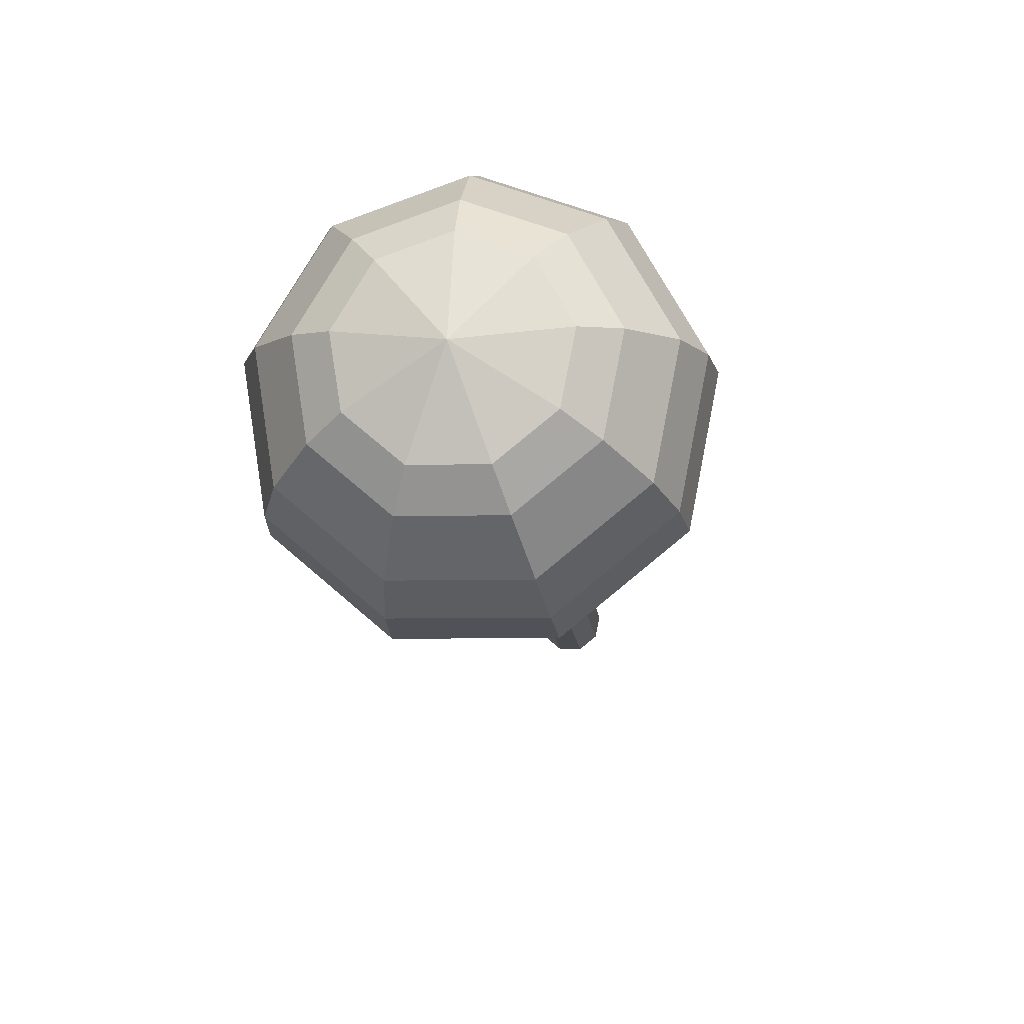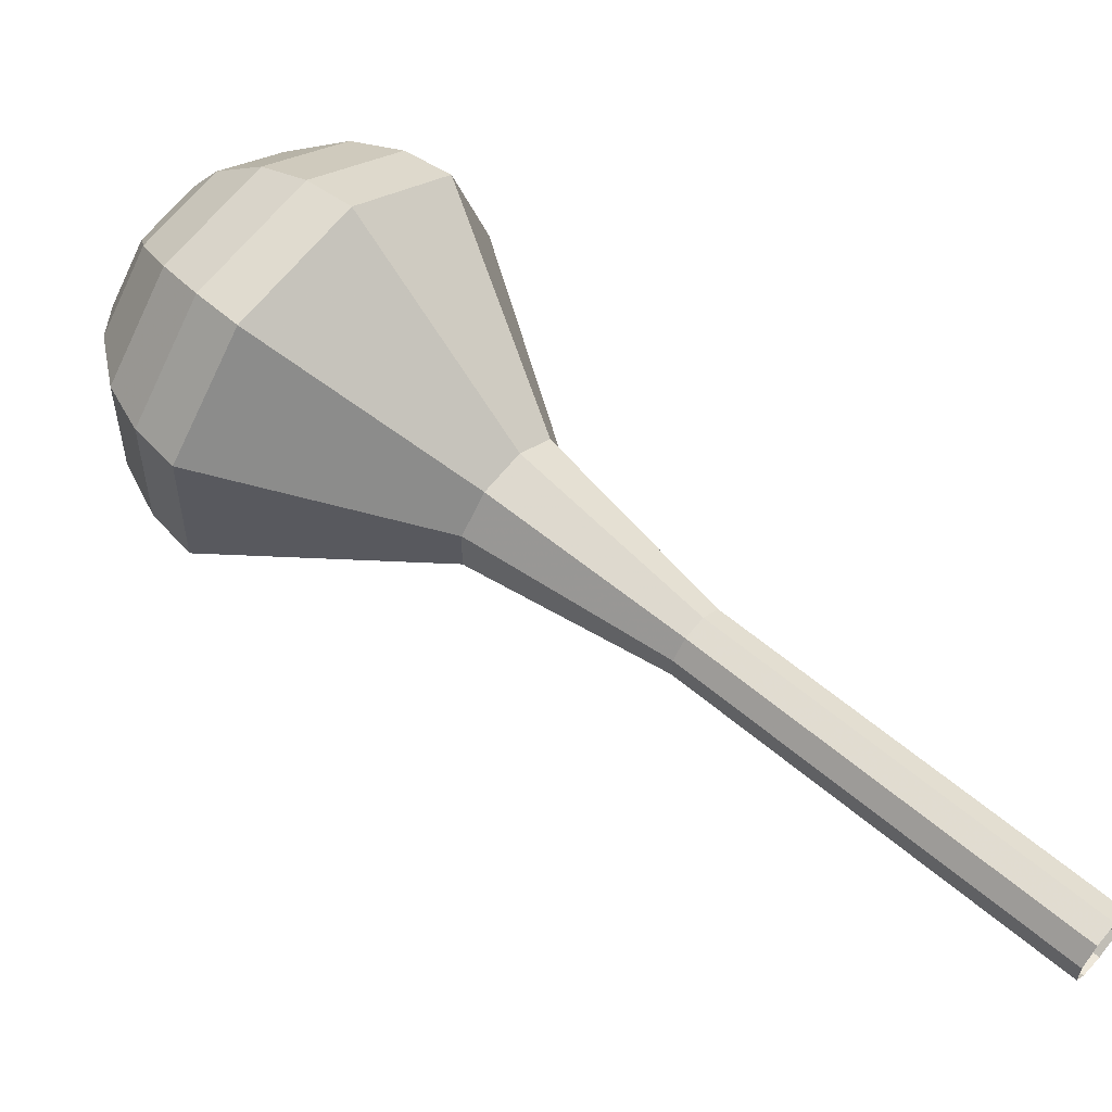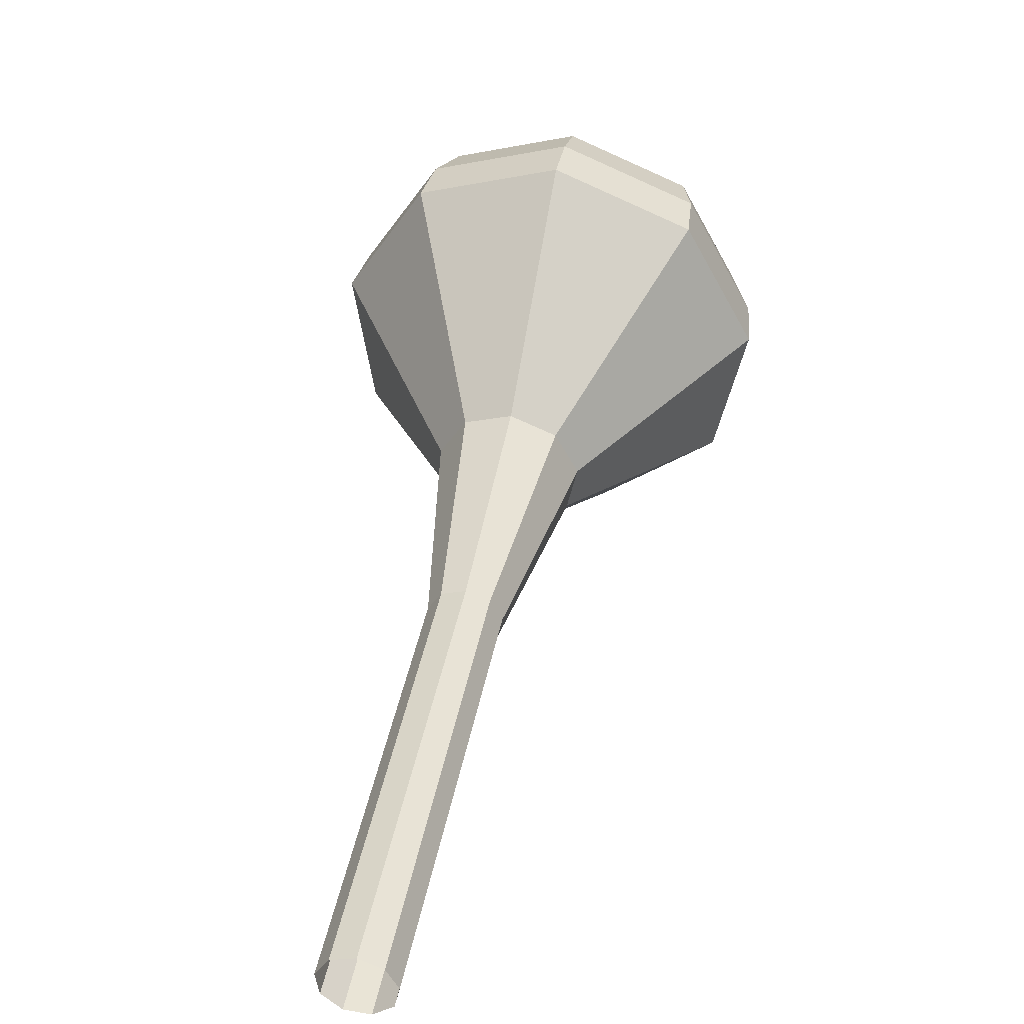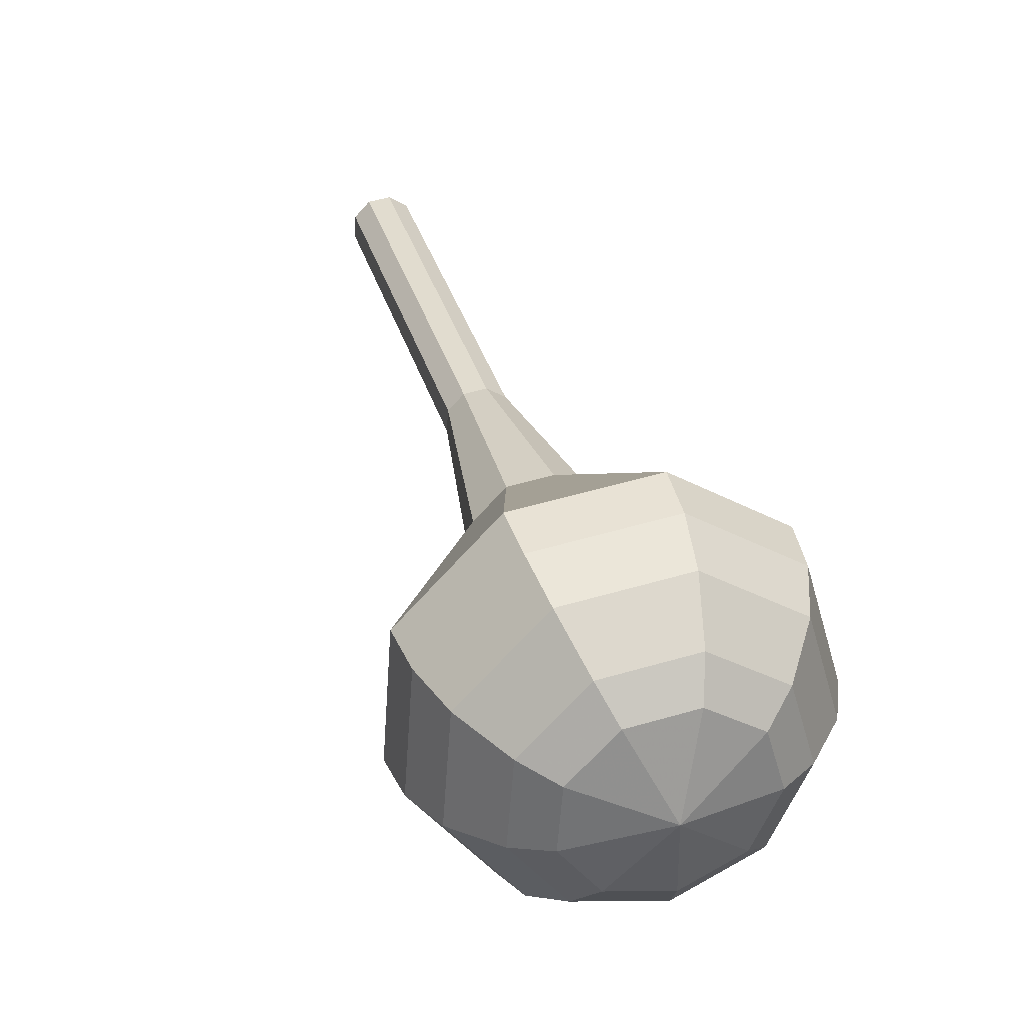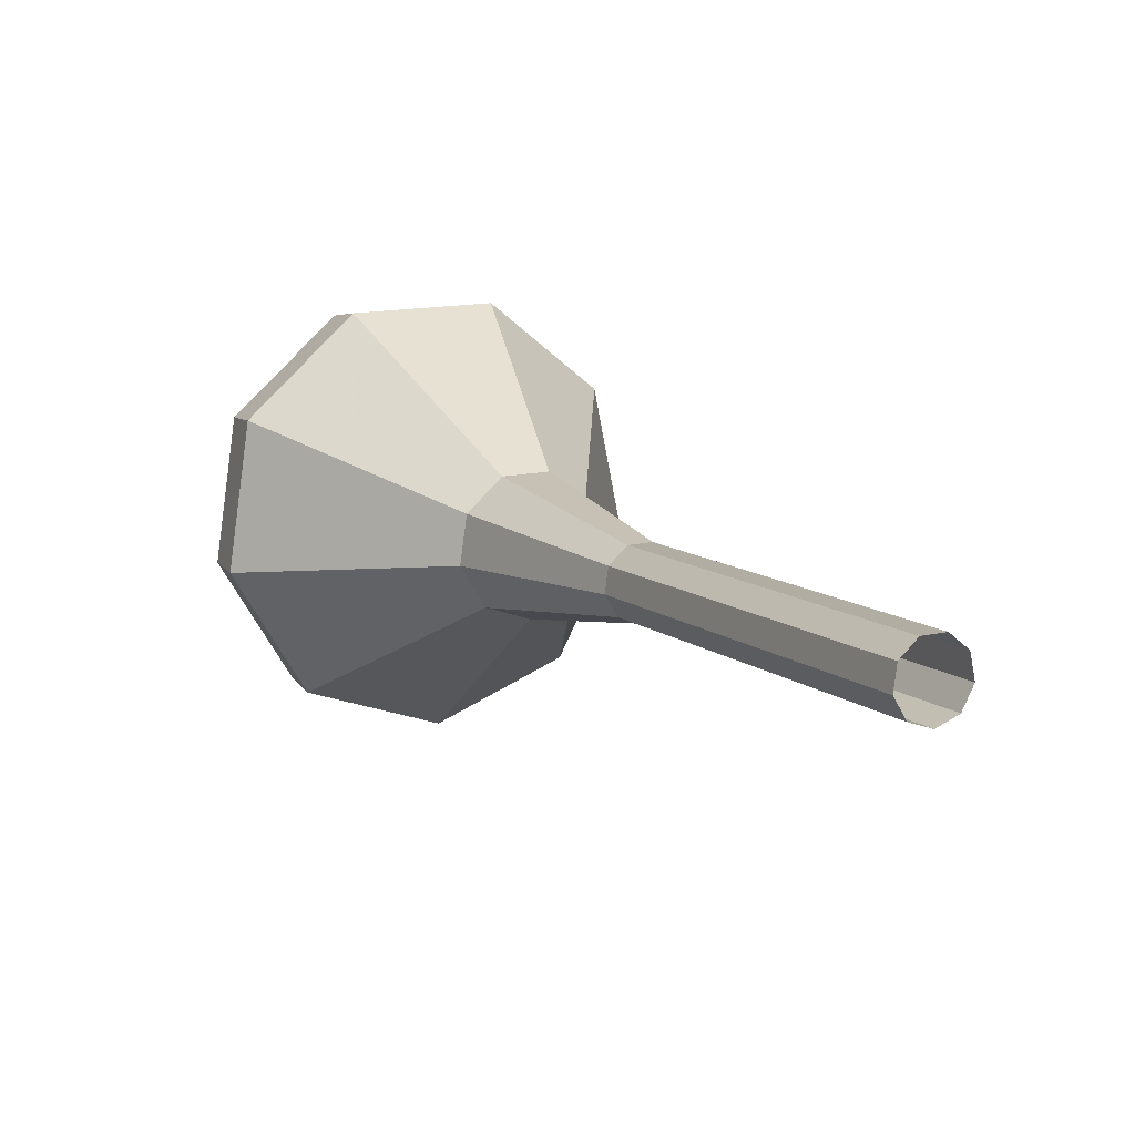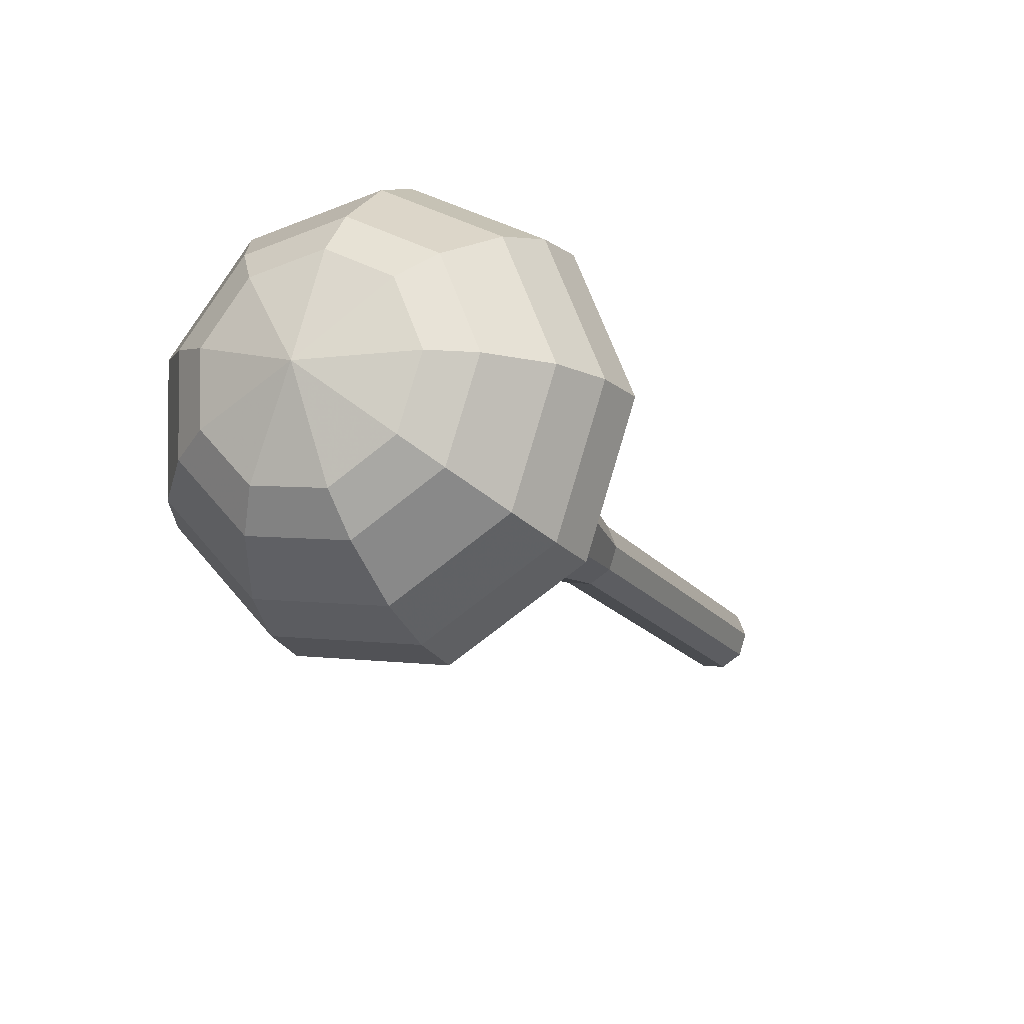
<metadata>
{"format":"obj","ext":"obj","renderer":"f3d","projection":"perspective","resolution":1024,"background":"white","views":[{"elev":-44.6,"azim":54.4,"up":"+Y"},{"elev":-54.9,"azim":122.2,"up":"+Z"},{"elev":4.1,"azim":-114.5,"up":"+Z"},{"elev":4.5,"azim":28.6,"up":"+Y"},{"elev":43.7,"azim":-164.8,"up":"+Y"},{"elev":24.5,"azim":80.8,"up":"+Z"}]}
</metadata>
<code>
g tube1
v 148 147 94.94
v 148.6 146.9 94.29
v 149.2 147.4 93.95
v 149.7 148.1 94.07
v 149.7 148.7 94.59
v 149.3 149.1 95.28
v 148.6 148.9 95.81
v 148.1 148.3 95.93
v 147.8 147.5 95.58
v 148 147 94.94
v 150.4 145.1 97.19
v 151 145.1 96.55
v 151.6 145.5 96.21
v 152.1 146.2 96.32
v 152.1 146.9 96.85
v 151.7 147.2 97.54
v 151.1 147 98.06
v 150.5 146.4 98.18
v 150.2 145.6 97.84
v 150.4 145.1 97.19
v 152.8 143.2 99.45
v 153.4 143.2 98.81
v 154 143.6 98.46
v 154.5 144.3 98.58
v 154.5 145 99.11
v 154.1 145.3 99.8
v 153.5 145.1 100.3
v 152.9 144.5 100.4
v 152.6 143.8 100.1
v 152.8 143.2 99.45
v 155.2 141.4 101.7
v 155.8 141.3 101.1
v 156.4 141.7 100.7
v 156.9 142.5 100.8
v 156.9 143.1 101.4
v 156.5 143.4 102.1
v 155.9 143.2 102.6
v 155.3 142.6 102.7
v 155 141.9 102.4
v 155.2 141.4 101.7
v 157.6 139.5 104
v 158.2 139.4 103.3
v 158.8 139.9 103
v 159.3 140.6 103.1
v 159.3 141.3 103.6
v 158.9 141.6 104.3
v 158.3 141.4 104.8
v 157.7 140.8 105
v 157.4 140 104.6
v 157.6 139.5 104
v 161.7 134.8 108.5
v 162.8 134.7 107.2
v 164.1 135.5 106.6
v 164.9 136.9 106.8
v 165 138.2 107.8
v 164.2 138.9 109.2
v 162.9 138.5 110.2
v 161.8 137.3 110.4
v 161.3 135.8 109.7
v 161.7 134.8 108.5
v 163.4 127.1 113
v 166.7 126.7 109.1
v 170.7 129.3 107.1
v 173.4 133.6 107.8
v 173.5 137.6 110.9
v 171.1 139.5 115.1
v 167.3 138.3 118.2
v 163.7 134.7 118.9
v 162.2 130.2 116.9
v 163.4 127.1 113
v 164.7 126.3 114.1
v 168 126 110.4
v 171.8 128.5 108.4
v 174.4 132.6 109.1
v 174.5 136.6 112.1
v 172.2 138.4 116.1
v 168.5 137.2 119.2
v 165.1 133.7 119.9
v 163.6 129.4 117.9
v 164.7 126.3 114.1
v 166.4 126 115.2
v 169.3 125.7 111.9
v 172.7 127.9 110.1
v 175 131.7 110.7
v 175.2 135.2 113.4
v 173.1 136.8 117
v 169.7 135.8 119.8
v 166.7 132.6 120.4
v 165.4 128.8 118.6
v 166.4 126 115.2
v 168.5 126.3 116.3
v 170.7 126.1 113.8
v 173.3 127.8 112.4
v 175.1 130.6 112.9
v 175.2 133.3 115
v 173.6 134.5 117.7
v 171.1 133.8 119.8
v 168.7 131.3 120.3
v 167.7 128.4 118.9
v 168.5 126.3 116.3
v 169.9 126.9 116.9
v 171.5 126.7 115
v 173.5 128 114
v 174.8 130 114.4
v 174.8 132 115.9
v 173.7 132.9 117.9
v 171.8 132.3 119.4
v 170.1 130.6 119.8
v 169.4 128.4 118.8
v 169.9 126.9 116.9
v 172.8 129.3 117.5
v 172.8 129.3 117.5
v 172.8 129.3 117.5
v 172.8 129.3 117.5
v 172.8 129.3 117.5
v 172.8 129.3 117.5
v 172.8 129.3 117.5
v 172.8 129.3 117.5
v 172.8 129.3 117.5
v 172.8 129.3 117.5
f 1 2 12
f 12 11 1
f 2 3 13
f 13 12 2
f 3 4 14
f 14 13 3
f 4 5 15
f 15 14 4
f 5 6 16
f 16 15 5
f 6 7 17
f 17 16 6
f 7 8 18
f 18 17 7
f 8 9 19
f 19 18 8
f 9 10 20
f 20 19 9
f 11 12 22
f 22 21 11
f 12 13 23
f 23 22 12
f 13 14 24
f 24 23 13
f 14 15 25
f 25 24 14
f 15 16 26
f 26 25 15
f 16 17 27
f 27 26 16
f 17 18 28
f 28 27 17
f 18 19 29
f 29 28 18
f 19 20 30
f 30 29 19
f 21 22 32
f 32 31 21
f 22 23 33
f 33 32 22
f 23 24 34
f 34 33 23
f 24 25 35
f 35 34 24
f 25 26 36
f 36 35 25
f 26 27 37
f 37 36 26
f 27 28 38
f 38 37 27
f 28 29 39
f 39 38 28
f 29 30 40
f 40 39 29
f 31 32 42
f 42 41 31
f 32 33 43
f 43 42 32
f 33 34 44
f 44 43 33
f 34 35 45
f 45 44 34
f 35 36 46
f 46 45 35
f 36 37 47
f 47 46 36
f 37 38 48
f 48 47 37
f 38 39 49
f 49 48 38
f 39 40 50
f 50 49 39
f 41 42 52
f 52 51 41
f 42 43 53
f 53 52 42
f 43 44 54
f 54 53 43
f 44 45 55
f 55 54 44
f 45 46 56
f 56 55 45
f 46 47 57
f 57 56 46
f 47 48 58
f 58 57 47
f 48 49 59
f 59 58 48
f 49 50 60
f 60 59 49
f 51 52 62
f 62 61 51
f 52 53 63
f 63 62 52
f 53 54 64
f 64 63 53
f 54 55 65
f 65 64 54
f 55 56 66
f 66 65 55
f 56 57 67
f 67 66 56
f 57 58 68
f 68 67 57
f 58 59 69
f 69 68 58
f 59 60 70
f 70 69 59
f 61 62 72
f 72 71 61
f 62 63 73
f 73 72 62
f 63 64 74
f 74 73 63
f 64 65 75
f 75 74 64
f 65 66 76
f 76 75 65
f 66 67 77
f 77 76 66
f 67 68 78
f 78 77 67
f 68 69 79
f 79 78 68
f 69 70 80
f 80 79 69
f 71 72 82
f 82 81 71
f 72 73 83
f 83 82 72
f 73 74 84
f 84 83 73
f 74 75 85
f 85 84 74
f 75 76 86
f 86 85 75
f 76 77 87
f 87 86 76
f 77 78 88
f 88 87 77
f 78 79 89
f 89 88 78
f 79 80 90
f 90 89 79
f 81 82 92
f 92 91 81
f 82 83 93
f 93 92 82
f 83 84 94
f 94 93 83
f 84 85 95
f 95 94 84
f 85 86 96
f 96 95 85
f 86 87 97
f 97 96 86
f 87 88 98
f 98 97 87
f 88 89 99
f 99 98 88
f 89 90 100
f 100 99 89
f 91 92 102
f 102 101 91
f 92 93 103
f 103 102 92
f 93 94 104
f 104 103 93
f 94 95 105
f 105 104 94
f 95 96 106
f 106 105 95
f 96 97 107
f 107 106 96
f 97 98 108
f 108 107 97
f 98 99 109
f 109 108 98
f 99 100 110
f 110 109 99
f 101 102 112
f 112 111 101
f 102 103 113
f 113 112 102
f 103 104 114
f 114 113 103
f 104 105 115
f 115 114 104
f 105 106 116
f 116 115 105
f 106 107 117
f 117 116 106
f 107 108 118
f 118 117 107
f 108 109 119
f 119 118 108
f 109 110 120
f 120 119 109
g

</code>
